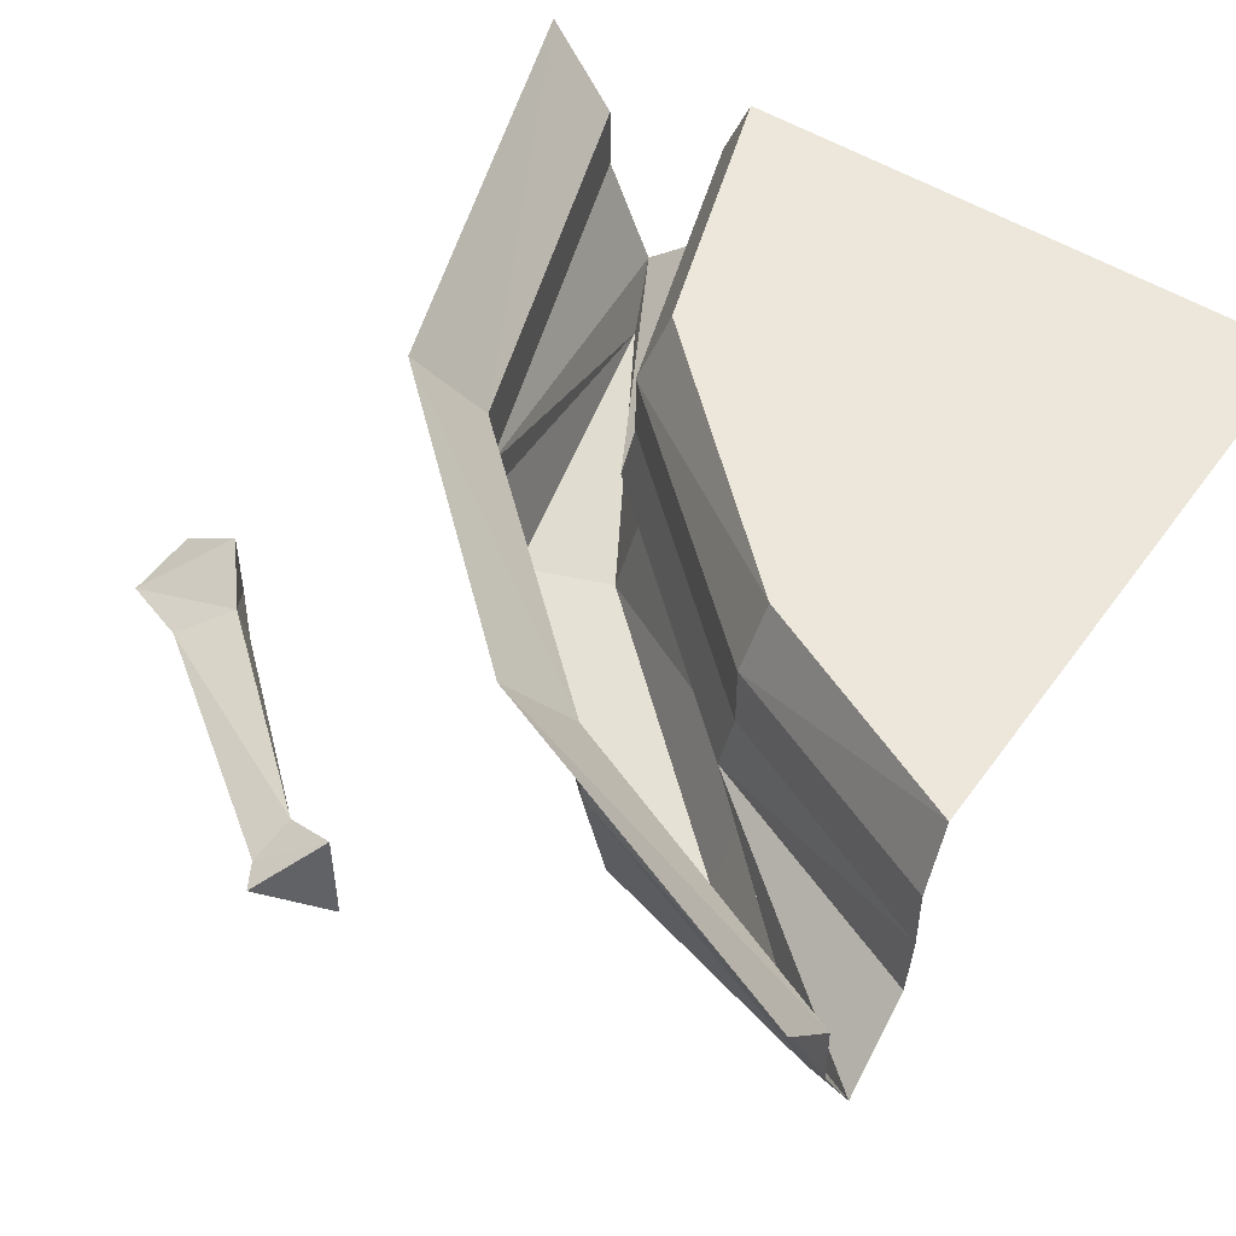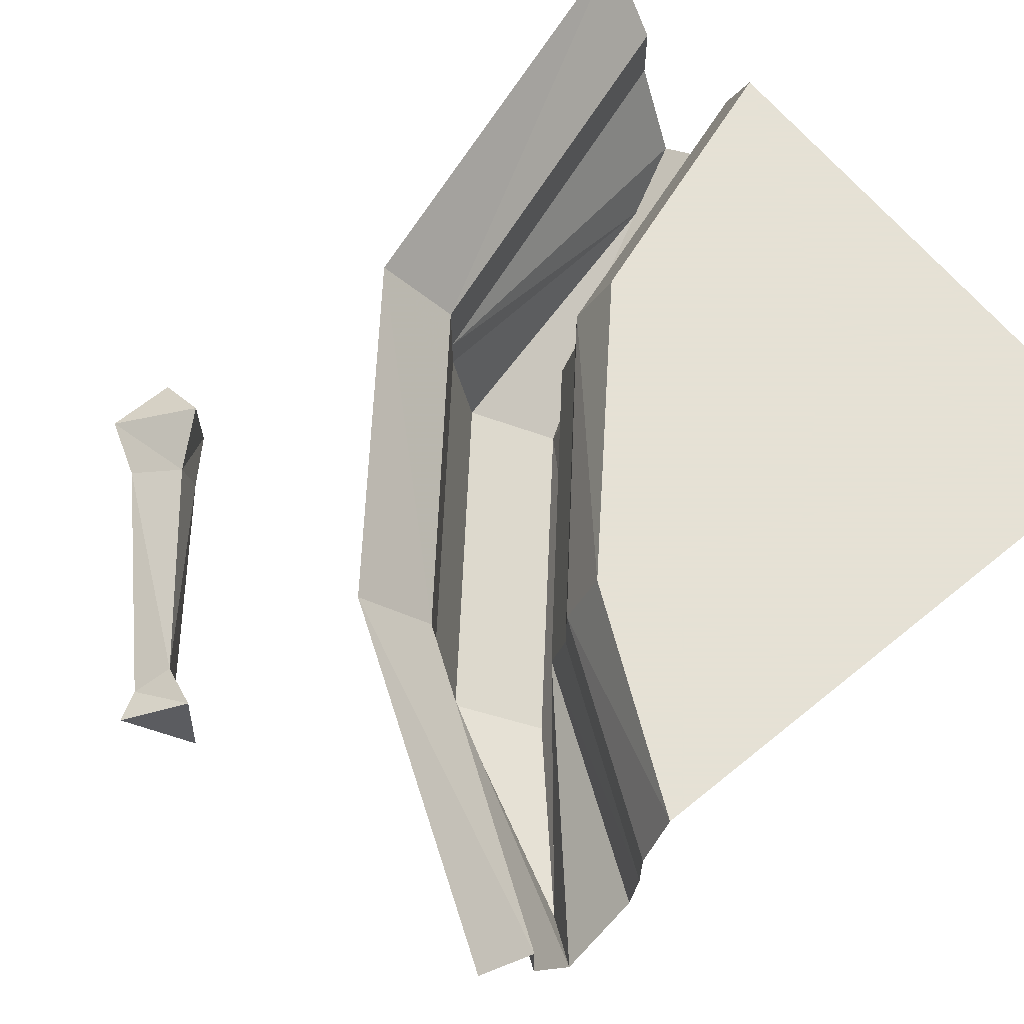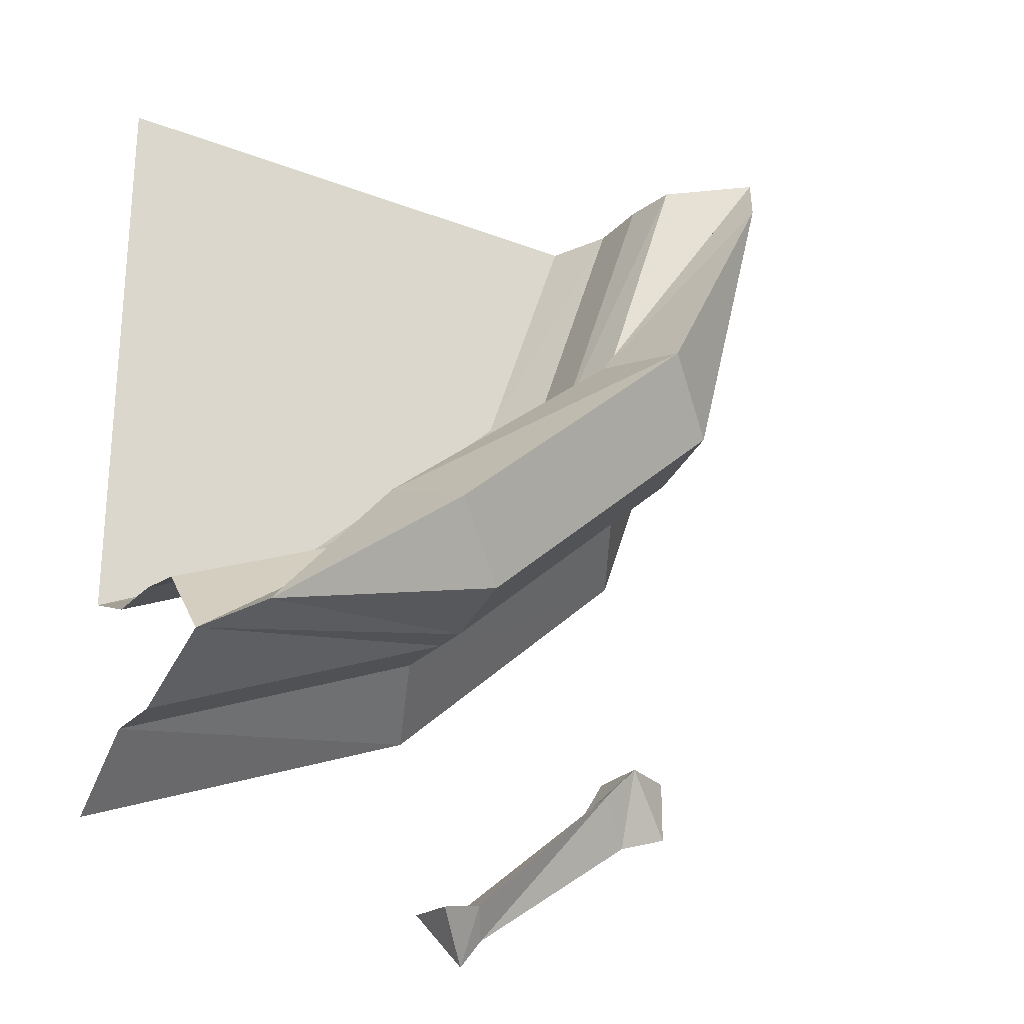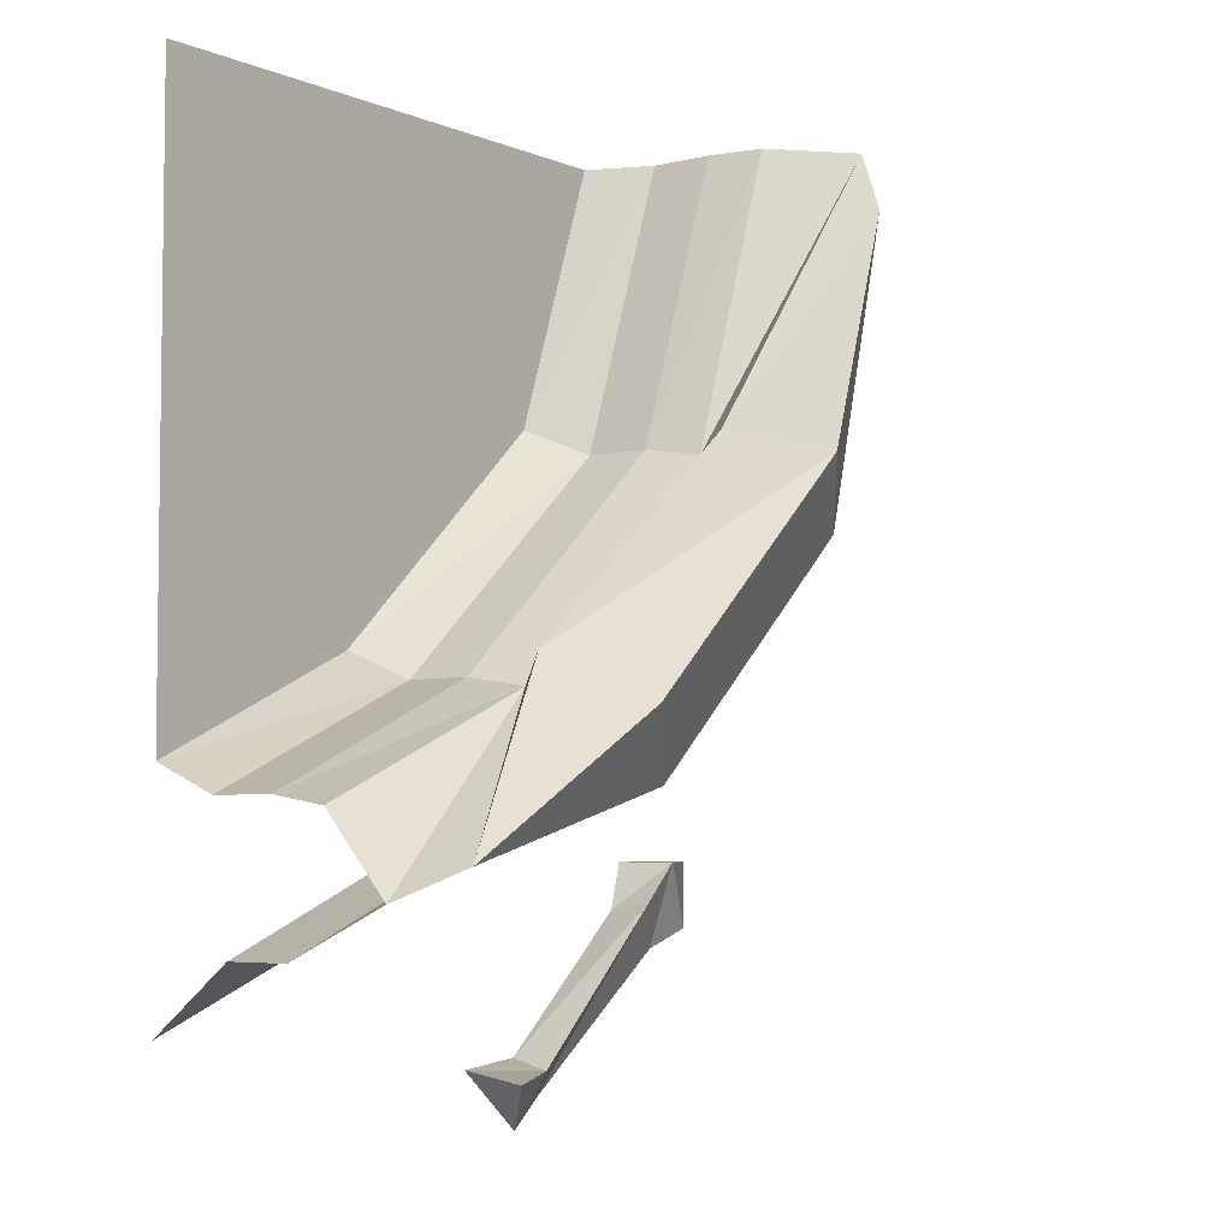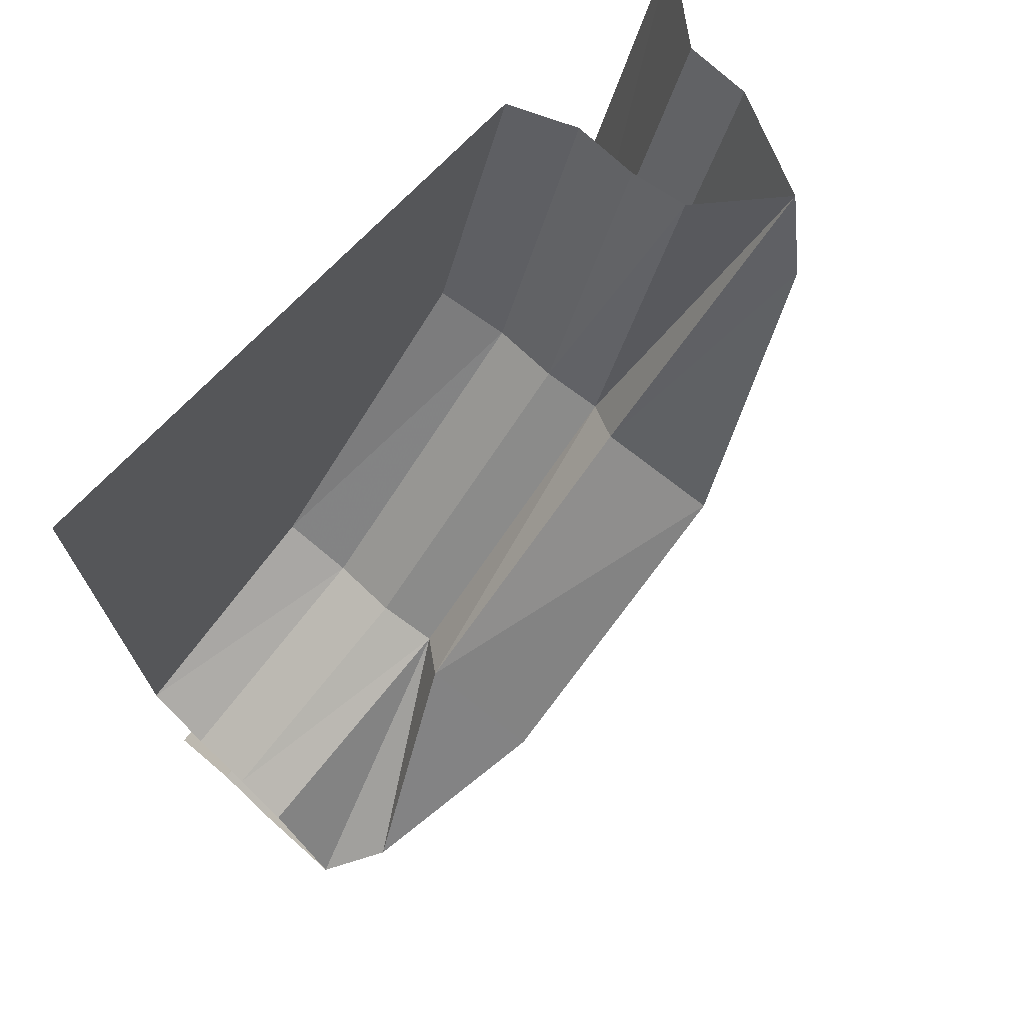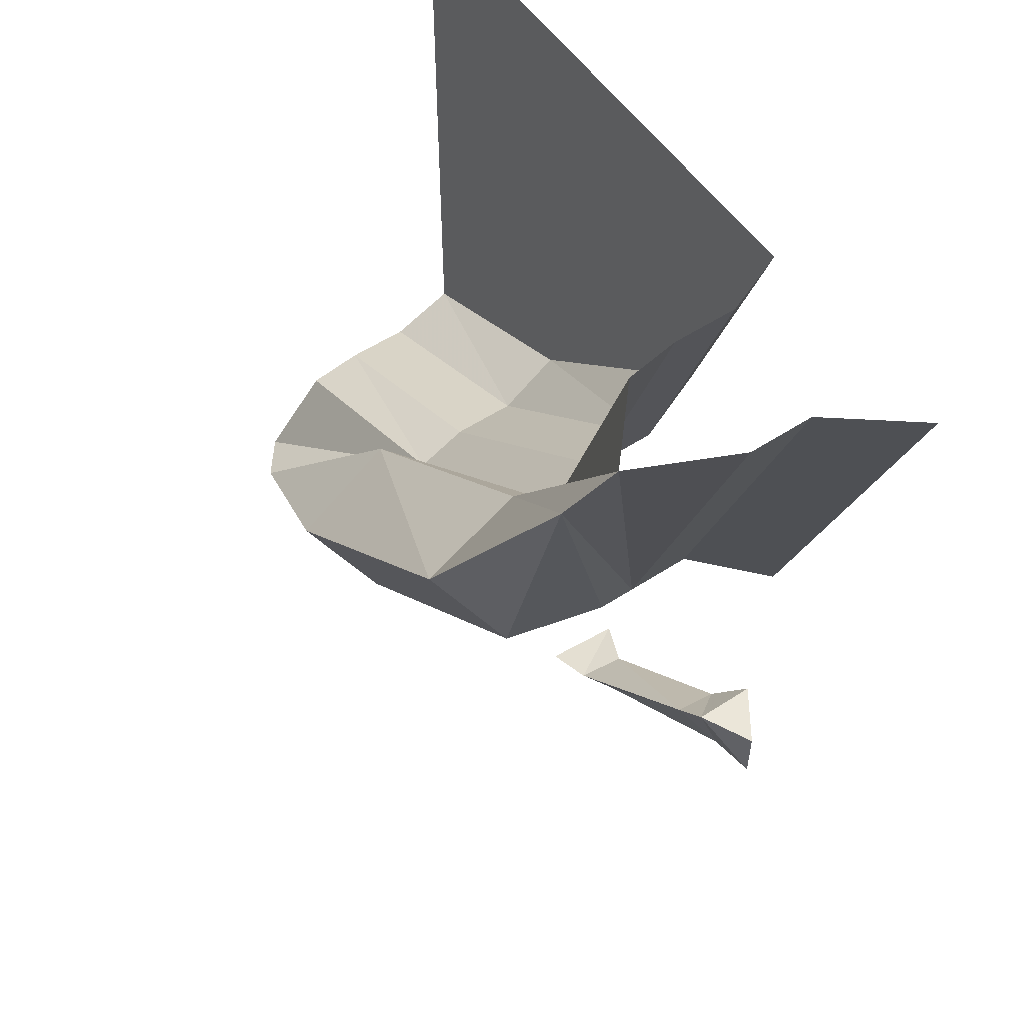
<metadata>
{"format":"obj","ext":"obj","renderer":"f3d","projection":"perspective","resolution":1024,"background":"white","views":[{"elev":50.7,"azim":-145.5,"up":"+Y"},{"elev":64.9,"azim":-129.3,"up":"+Y"},{"elev":-25.2,"azim":-31.9,"up":"+Z"},{"elev":-4.8,"azim":-52.5,"up":"+Z"},{"elev":71.6,"azim":-46.4,"up":"+Z"},{"elev":55.3,"azim":55.6,"up":"+Z"}]}
</metadata>
<code>
v 0.02344 -0.05469 -0.07031
v 0.02344 0 -0.07031
v -0.007812 -0.01562 -0.1094
v -0.007812 -0.05469 -0.1016
v 0.02344 -0.03125 -0.1406
v 0.07031 -0.03125 -0.125
v 0.07031 -0.03125 -0.07031
v -0.1406 -0.02344 -0.2188
v -0.1484 -0.0625 -0.2266
v -0.1328 -0.03906 -0.25
v -0.1797 -0.007812 -0.2266
v -0.1875 -0.07031 -0.2344
v -0.1484 -0.03125 -0.2734
v -0.4922 -0.07031 -0.1328
v -0.4922 0 -0.1875
v -0.1953 0 -0.07031
v -0.2266 -0.07031 -0.02344
v -0.4922 -0.125 -0.1328
v -0.2266 -0.125 -0.02344
v -0.4922 -0.2109 -0.09375
v -0.2266 -0.1562 -0.02344
v -0.4453 -0.2422 -0.07031
v -0.2891 -0.1562 0.05469
v -0.4922 -0.1562 -0.03125
v -0.4922 -0.1094 -0.02344
v -0.2969 -0.1094 0.0625
v -0.4922 -0.05469 -0.02344
v -0.2969 -0.05469 0.0625
v -0.4922 0 0
v -0.3047 0 0.08594
v -0.4922 0 0.1797
v -0.3672 0 0.25
v -0.4922 0 0.3906
v -0.4531 0 0.4375
v -0.4922 0 0.5
v -0.4141 0 0.5
v -0.2422 0 0.3906
v -0.2031 0 0.5
v -0.02344 0 0.5
v -0.1016 0 0.2734
v 0 -0.05469 0.5
v -0.08594 -0.05469 0.25
v 0 -0.1094 0.5
v -0.08594 -0.1094 0.25
v 0.007812 -0.1562 0.5
v -0.07812 -0.1562 0.2422
v 0.07031 -0.2109 0.5
v -0.09375 -0.1875 0.2578
v 0.04688 -0.2422 0.4453
v -0.007812 -0.125 0.1719
v 0.1094 -0.125 0.5
v 0.1094 -0.07031 0.5
v -0.007812 -0.07031 0.1719
v 0.1641 0 0.5
v 0.03125 0 0.1328
v -0.007812 -0.1562 0.1719
v -0.2422 -0.2422 -0.01562
v -0.2969 -0.2812 0.03906
v -0.3125 -0.1875 0.07812
v -0.07812 -0.2812 0.2344
v -0.02344 -0.2422 0.1797
f 1 2 3
f 1 3 4
f 1 4 5
f 1 5 6
f 1 6 7
f 1 7 2
f 2 7 6
f 2 6 3
f 3 6 5
f 3 5 8
f 3 8 4
f 4 8 9
f 4 9 10
f 4 10 5
f 5 10 8
f 8 10 11
f 8 11 9
f 9 11 12
f 9 12 13
f 9 13 10
f 10 13 11
f 11 13 12
f 14 15 16
f 14 16 17
f 27 28 29
f 29 28 30
f 39 40 41
f 41 40 42
f 52 53 54
f 54 53 55
f 55 53 17
f 55 17 16
f 30 28 42
f 30 42 40
f 14 17 18
f 18 17 19
f 24 23 25
f 25 23 26
f 43 44 45
f 45 44 46
f 51 50 52
f 52 50 53
f 26 23 46
f 26 46 44
f 19 17 53
f 19 53 50
f 18 19 20
f 47 50 51
f 20 19 21
f 20 21 22
f 20 22 23
f 47 46 48
f 47 48 49
f 47 49 50
f 19 50 56
f 19 56 21
f 22 59 23
f 23 59 46
f 46 59 48
f 49 56 50
f 20 23 24
f 45 46 47
f 25 26 27
f 27 26 28
f 41 42 43
f 43 42 44
f 26 44 28
f 28 44 42
f 29 30 31
f 31 30 32
f 38 37 39
f 39 37 40
f 30 40 32
f 32 40 37
f 31 32 33
f 33 32 34
f 36 34 37
f 36 37 38
f 32 37 34
f 33 34 35
f 35 34 36
f 21 56 57
f 21 57 22
f 22 57 58
f 22 58 59
f 48 59 60
f 48 60 49
f 49 60 61
f 49 61 56
f 57 56 61
f 57 61 60
f 57 60 58
f 58 60 59

</code>
